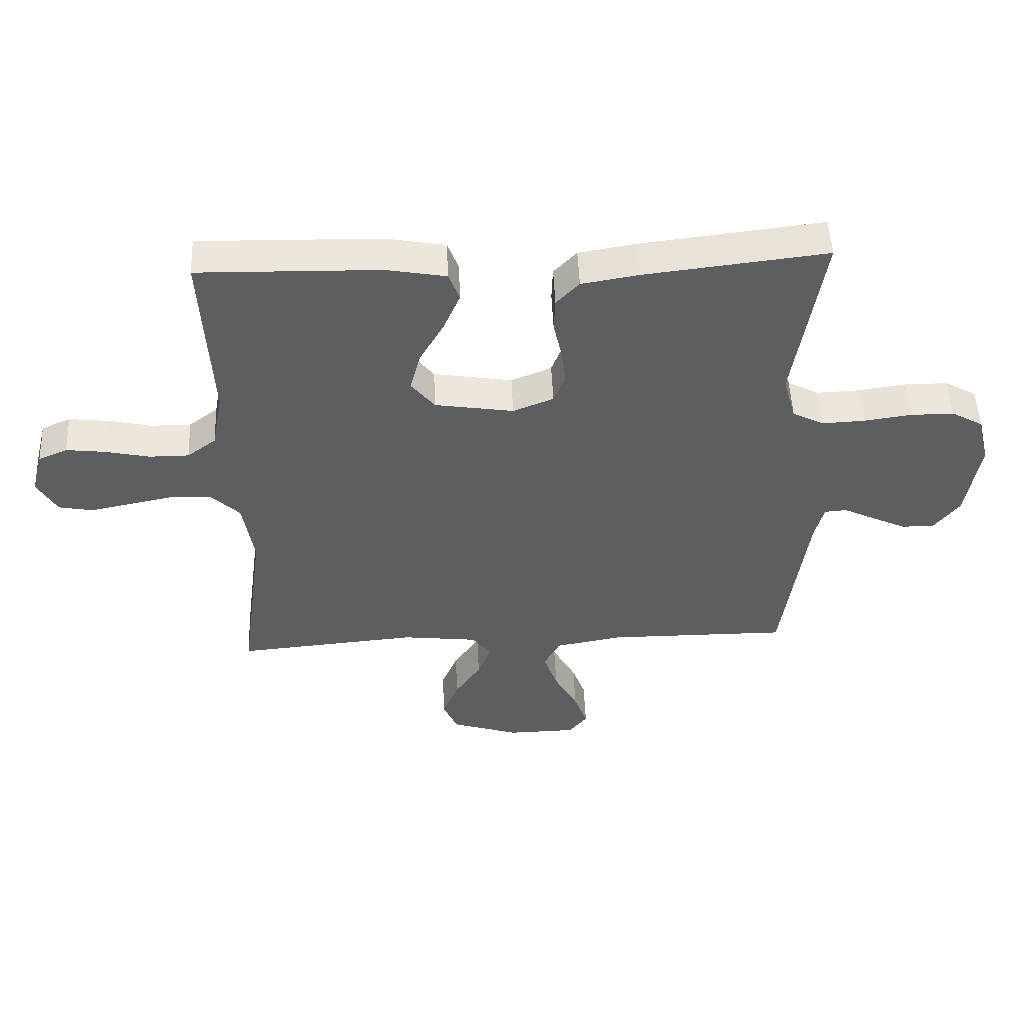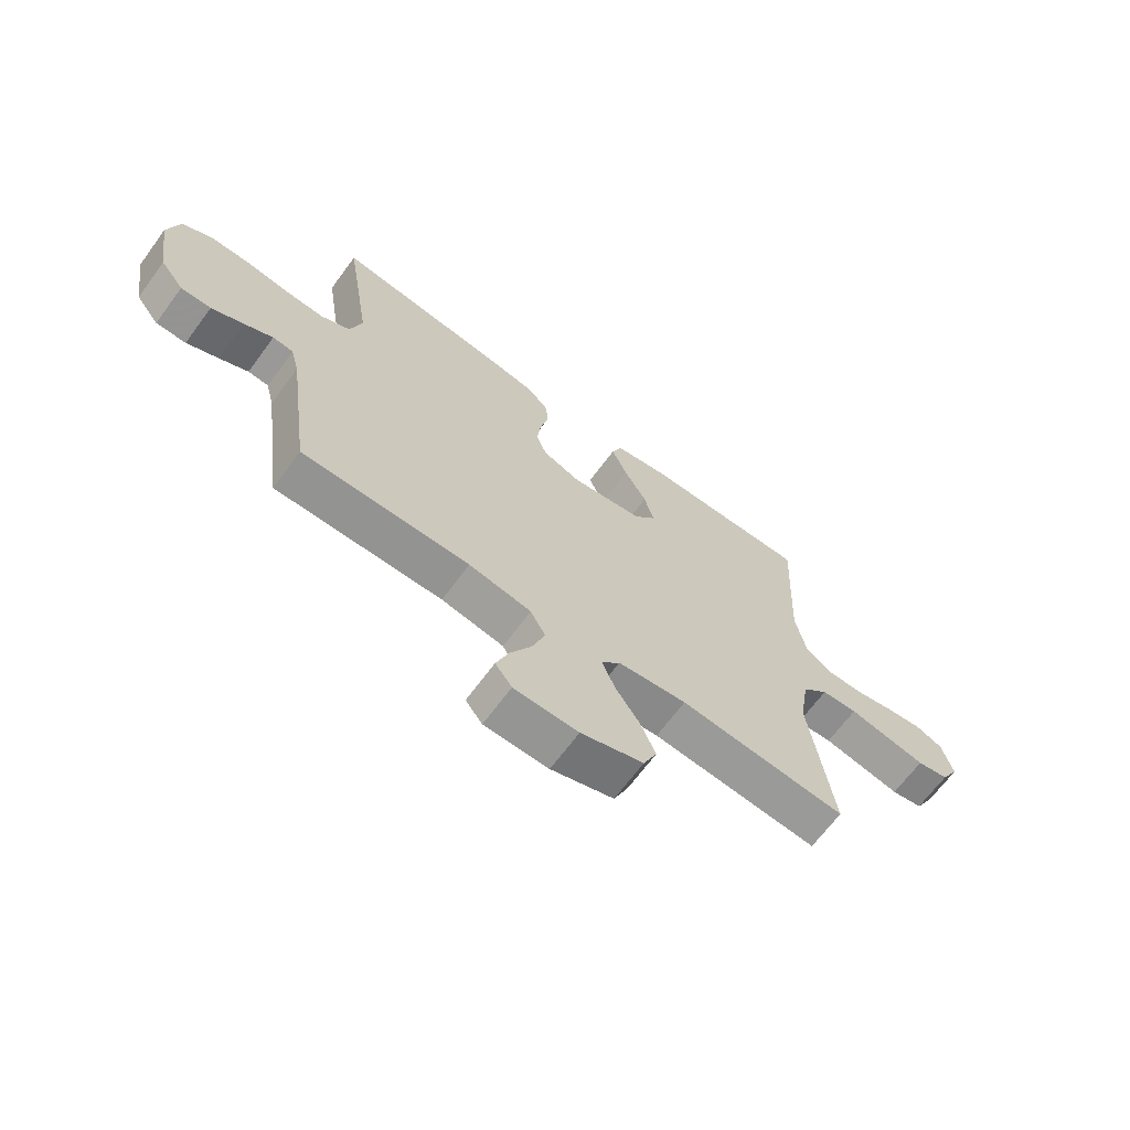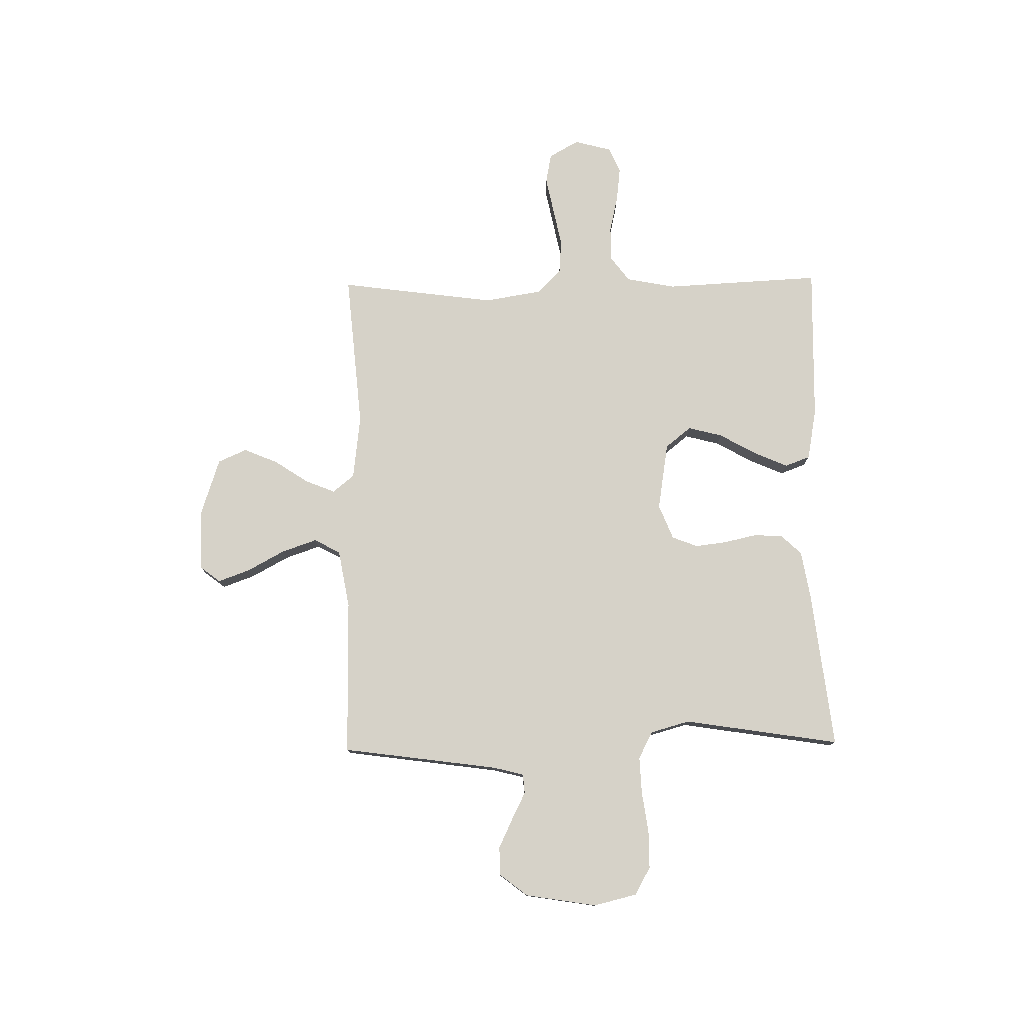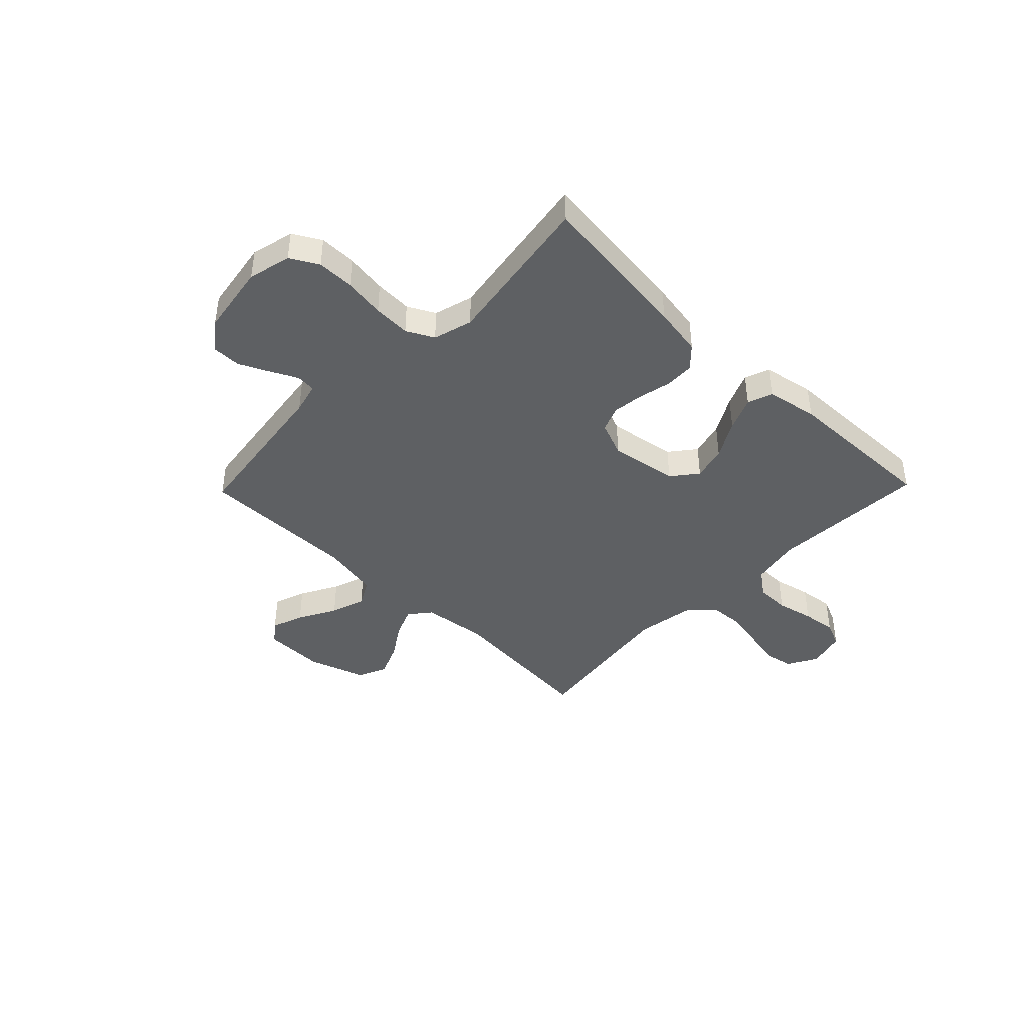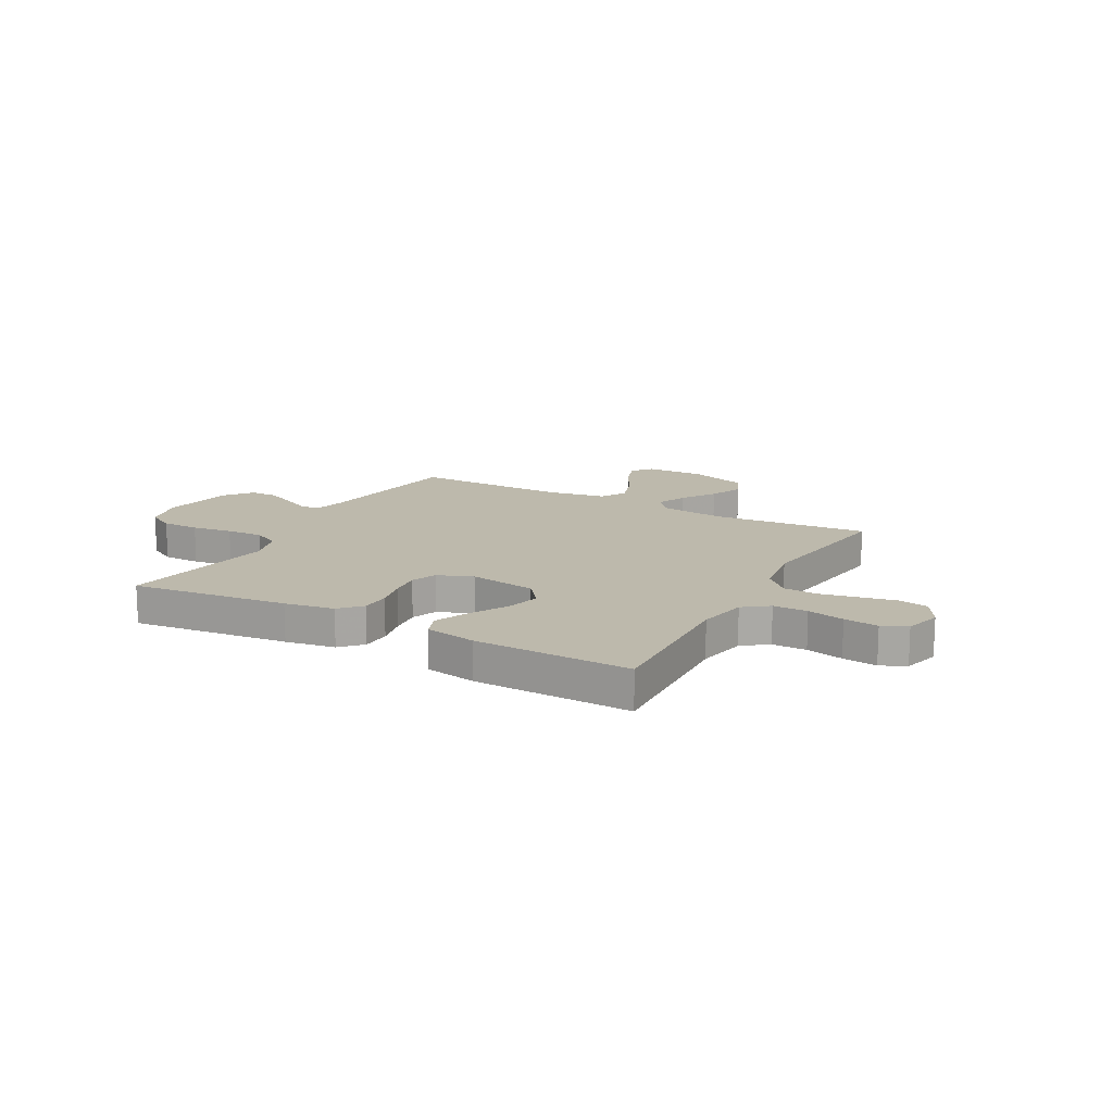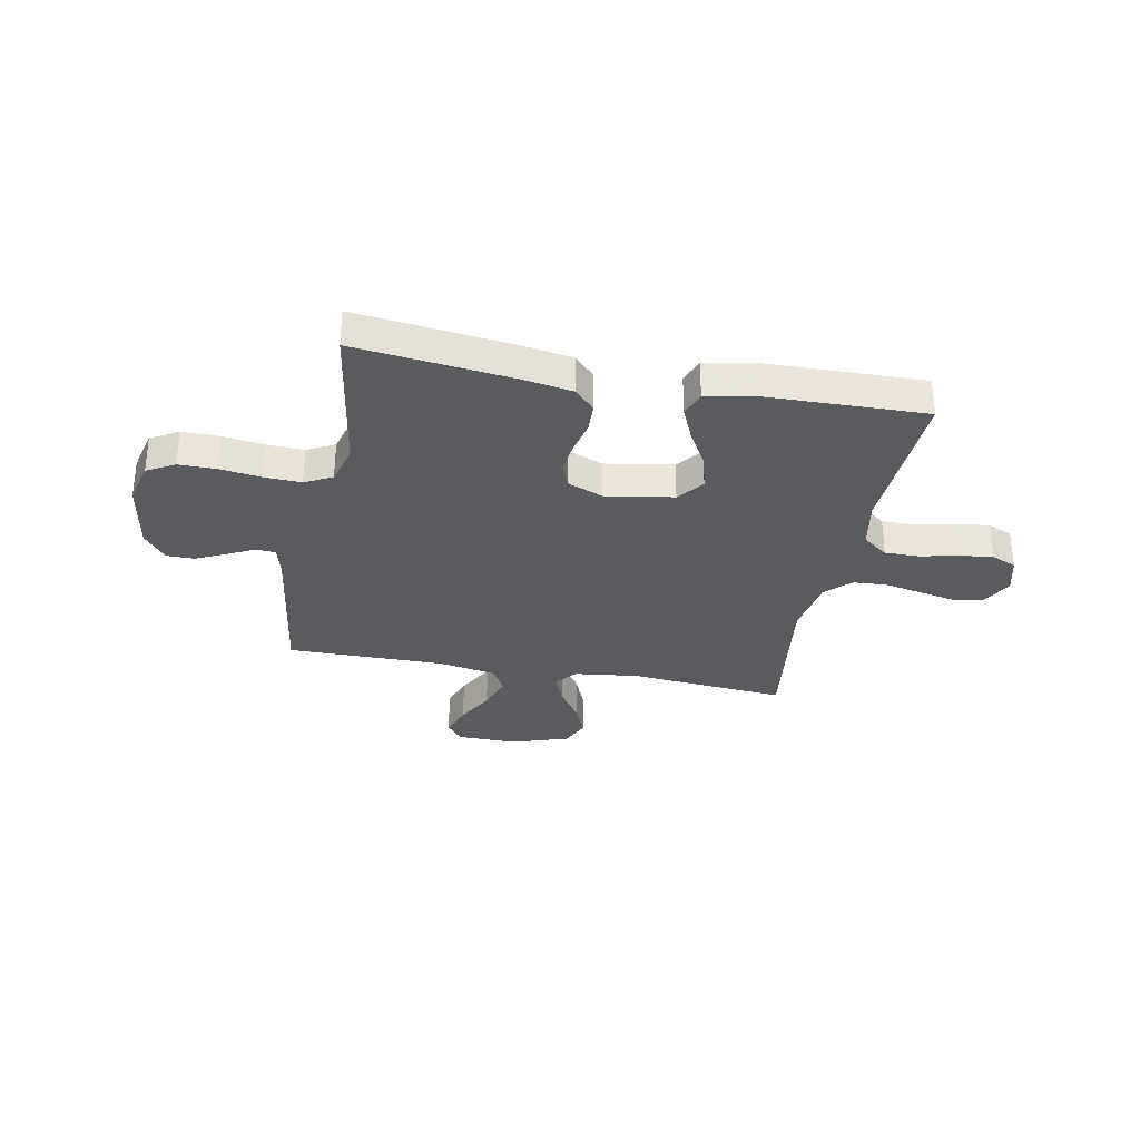
<metadata>
{"format":"obj","ext":"obj","renderer":"f3d","projection":"perspective","resolution":1024,"background":"white","views":[{"elev":50.7,"azim":177.5,"up":"+Z"},{"elev":-66.9,"azim":-36.4,"up":"+Z"},{"elev":77.9,"azim":-90.9,"up":"+Y"},{"elev":-42.4,"azim":-44.1,"up":"+Y"},{"elev":15.0,"azim":28.8,"up":"+Y"},{"elev":-32.0,"azim":-10.8,"up":"+Y"}]}
</metadata>
<code>
v -0.5 0.07 0.5
v -0.2 0.07 0.465
v -0.105 0.07 0.449
v -0.067 0.07 0.409
v -0.065 0.07 0.353
v -0.079 0.07 0.29
v -0.086 0.07 0.231
v -0.067 0.07 0.182
v 0 0.07 0.155
v 0.13 0.07 0.176
v 0.169 0.07 0.225
v 0.152 0.07 0.291
v 0.112 0.07 0.362
v 0.084 0.07 0.427
v 0.102 0.07 0.475
v 0.2 0.07 0.493
v 0.5 0.07 0.5
v 0.485 0.07 0.2
v 0.503 0.07 0.105
v 0.551 0.07 0.069
v 0.617 0.07 0.069
v 0.688 0.07 0.085
v 0.754 0.07 0.093
v 0.802 0.07 0.072
v 0.821 0.07 0
v 0.789 0.07 -0.057
v 0.732 0.07 -0.068
v 0.663 0.07 -0.054
v 0.59 0.07 -0.039
v 0.525 0.07 -0.043
v 0.478 0.07 -0.089
v 0.46 0.07 -0.2
v 0.5 0.07 -0.5
v 0.2 0.07 -0.474
v 0.076 0.07 -0.489
v 0.043 0.07 -0.53
v 0.066 0.07 -0.587
v 0.109 0.07 -0.652
v 0.136 0.07 -0.717
v 0.112 0.07 -0.772
v 0 0.07 -0.809
v -0.115 0.07 -0.807
v -0.145 0.07 -0.768
v -0.123 0.07 -0.707
v -0.084 0.07 -0.635
v -0.061 0.07 -0.568
v -0.088 0.07 -0.518
v -0.2 0.07 -0.498
v -0.5 0.07 -0.5
v -0.541 0.07 -0.2
v -0.556 0.07 -0.141
v -0.593 0.07 -0.138
v -0.645 0.07 -0.164
v -0.702 0.07 -0.191
v -0.756 0.07 -0.191
v -0.798 0.07 -0.137
v -0.82 0.07 0
v -0.8 0.07 0.082
v -0.747 0.07 0.112
v -0.675 0.07 0.112
v -0.597 0.07 0.101
v -0.526 0.07 0.098
v -0.474 0.07 0.125
v -0.453 0.07 0.2
v -0.5 0 0.5
v -0.2 0 0.465
v -0.105 0 0.449
v -0.067 0 0.409
v -0.065 0 0.353
v -0.079 0 0.29
v -0.086 0 0.231
v -0.067 0 0.182
v 0 0 0.155
v 0.13 0 0.176
v 0.169 0 0.225
v 0.152 0 0.291
v 0.112 0 0.362
v 0.084 0 0.427
v 0.102 0 0.475
v 0.2 0 0.493
v 0.5 0 0.5
v 0.485 0 0.2
v 0.503 0 0.105
v 0.551 0 0.069
v 0.617 0 0.069
v 0.688 0 0.085
v 0.754 0 0.093
v 0.802 0 0.072
v 0.821 0 0
v 0.789 0 -0.057
v 0.732 0 -0.068
v 0.663 0 -0.054
v 0.59 0 -0.039
v 0.525 0 -0.043
v 0.478 0 -0.089
v 0.46 0 -0.2
v 0.5 0 -0.5
v 0.2 0 -0.474
v 0.076 0 -0.489
v 0.043 0 -0.53
v 0.066 0 -0.587
v 0.109 0 -0.652
v 0.136 0 -0.717
v 0.112 0 -0.772
v 0 0 -0.809
v -0.115 0 -0.807
v -0.145 0 -0.768
v -0.123 0 -0.707
v -0.084 0 -0.635
v -0.061 0 -0.568
v -0.088 0 -0.518
v -0.2 0 -0.498
v -0.5 0 -0.5
v -0.541 0 -0.2
v -0.556 0 -0.141
v -0.593 0 -0.138
v -0.645 0 -0.164
v -0.702 0 -0.191
v -0.756 0 -0.191
v -0.798 0 -0.137
v -0.82 0 0
v -0.8 0 0.082
v -0.747 0 0.112
v -0.675 0 0.112
v -0.597 0 0.101
v -0.526 0 0.098
v -0.474 0 0.125
v -0.453 0 0.2
f 59 60 61
f 58 59 61
f 57 58 61
f 56 57 61
f 55 56 61
f 54 55 61
f 53 54 61
f 52 53 61
f 51 52 61 62
f 50 51 62 63
f 50 63 64
f 49 50 64
f 48 49 64
f 43 44 45
f 42 43 45
f 41 42 45
f 40 41 45
f 39 40 45
f 38 39 45
f 37 38 45
f 36 37 45 46
f 35 36 46 47
f 32 33 34
f 31 32 34 35
f 27 28 29
f 26 27 29
f 25 26 29
f 24 25 29
f 23 24 29
f 22 23 29
f 21 22 29
f 20 21 29 30
f 19 20 30 31
f 16 17 18
f 15 16 18
f 14 15 18
f 13 14 18
f 12 13 18
f 18 19 31
f 12 18 31
f 11 12 31
f 4 5 6
f 3 4 6
f 2 3 6
f 1 2 6
f 64 1 6
f 64 6 7
f 48 64 7 8
f 35 47 48
f 31 35 48
f 11 31 48
f 10 11 48
f 9 10 48
f 8 9 48
f 125 124 123
f 125 123 122
f 125 122 121
f 125 121 120
f 125 120 119
f 125 119 118
f 125 118 117
f 125 117 116
f 126 125 116 115
f 127 126 115 114
f 128 127 114
f 128 114 113
f 128 113 112
f 109 108 107
f 109 107 106
f 109 106 105
f 109 105 104
f 109 104 103
f 109 103 102
f 109 102 101
f 110 109 101 100
f 111 110 100 99
f 98 97 96
f 99 98 96 95
f 93 92 91
f 93 91 90
f 93 90 89
f 93 89 88
f 93 88 87
f 93 87 86
f 93 86 85
f 94 93 85 84
f 95 94 84 83
f 82 81 80
f 82 80 79
f 82 79 78
f 82 78 77
f 82 77 76
f 95 83 82
f 95 82 76
f 95 76 75
f 70 69 68
f 70 68 67
f 70 67 66
f 70 66 65
f 70 65 128
f 71 70 128
f 72 71 128 112
f 112 111 99
f 112 99 95
f 112 95 75
f 112 75 74
f 112 74 73
f 112 73 72
f 1 65 66 2
f 2 66 67 3
f 3 67 68 4
f 4 68 69 5
f 5 69 70 6
f 6 70 71 7
f 7 71 72 8
f 8 72 73 9
f 9 73 74 10
f 10 74 75 11
f 11 75 76 12
f 12 76 77 13
f 13 77 78 14
f 14 78 79 15
f 15 79 80 16
f 16 80 81 17
f 17 81 82 18
f 18 82 83 19
f 19 83 84 20
f 20 84 85 21
f 21 85 86 22
f 22 86 87 23
f 23 87 88 24
f 24 88 89 25
f 25 89 90 26
f 26 90 91 27
f 27 91 92 28
f 28 92 93 29
f 29 93 94 30
f 30 94 95 31
f 31 95 96 32
f 32 96 97 33
f 33 97 98 34
f 34 98 99 35
f 35 99 100 36
f 36 100 101 37
f 37 101 102 38
f 38 102 103 39
f 39 103 104 40
f 40 104 105 41
f 41 105 106 42
f 42 106 107 43
f 43 107 108 44
f 44 108 109 45
f 45 109 110 46
f 46 110 111 47
f 47 111 112 48
f 48 112 113 49
f 49 113 114 50
f 50 114 115 51
f 51 115 116 52
f 52 116 117 53
f 53 117 118 54
f 54 118 119 55
f 55 119 120 56
f 56 120 121 57
f 57 121 122 58
f 58 122 123 59
f 59 123 124 60
f 60 124 125 61
f 61 125 126 62
f 62 126 127 63
f 63 127 128 64
f 64 128 65 1

</code>
